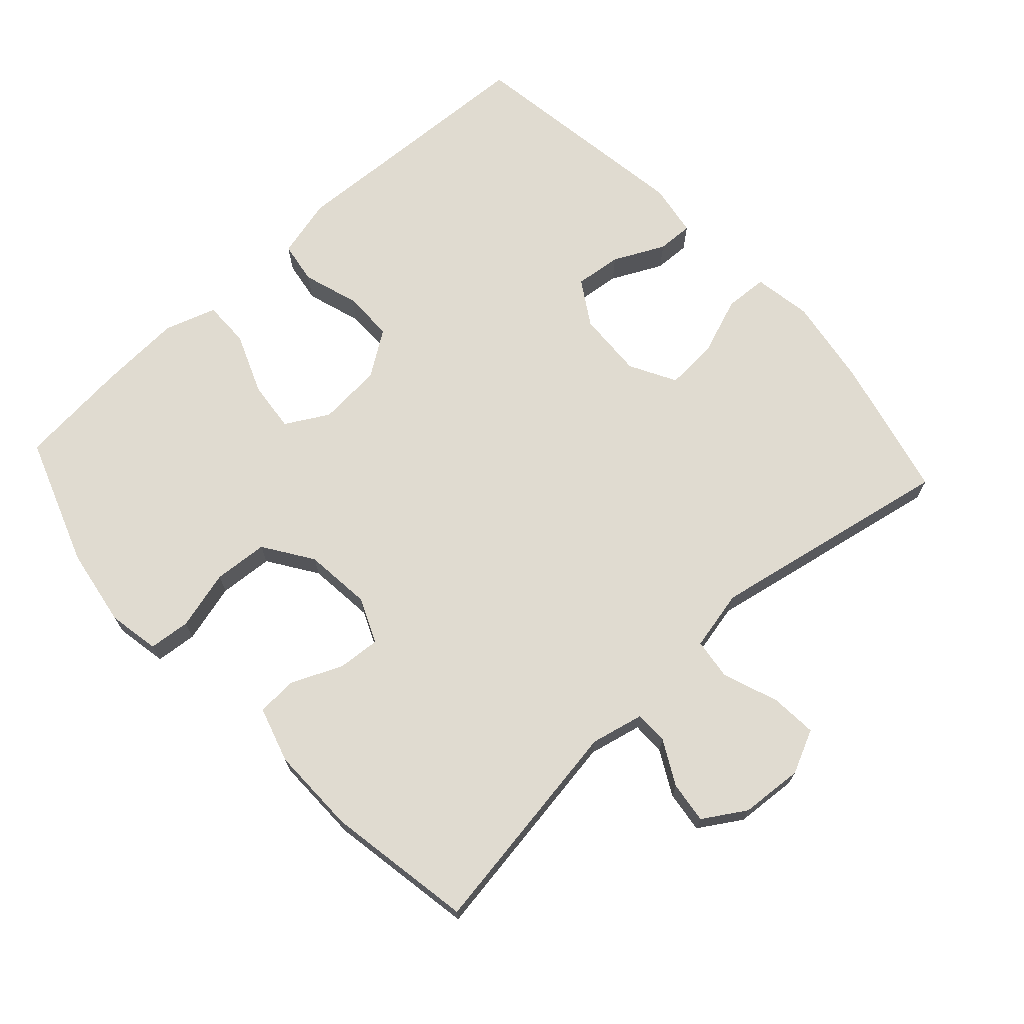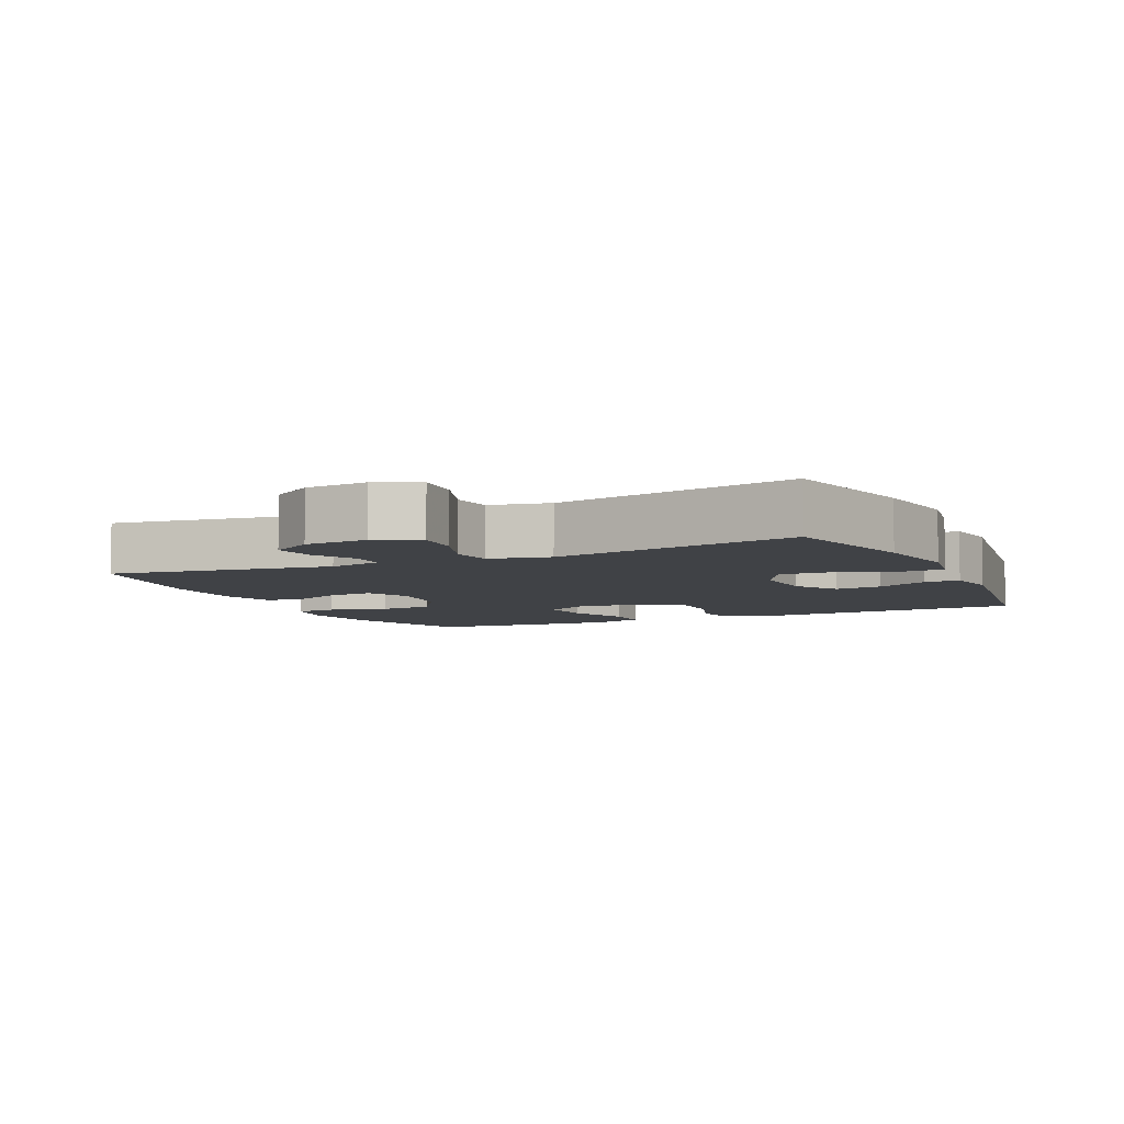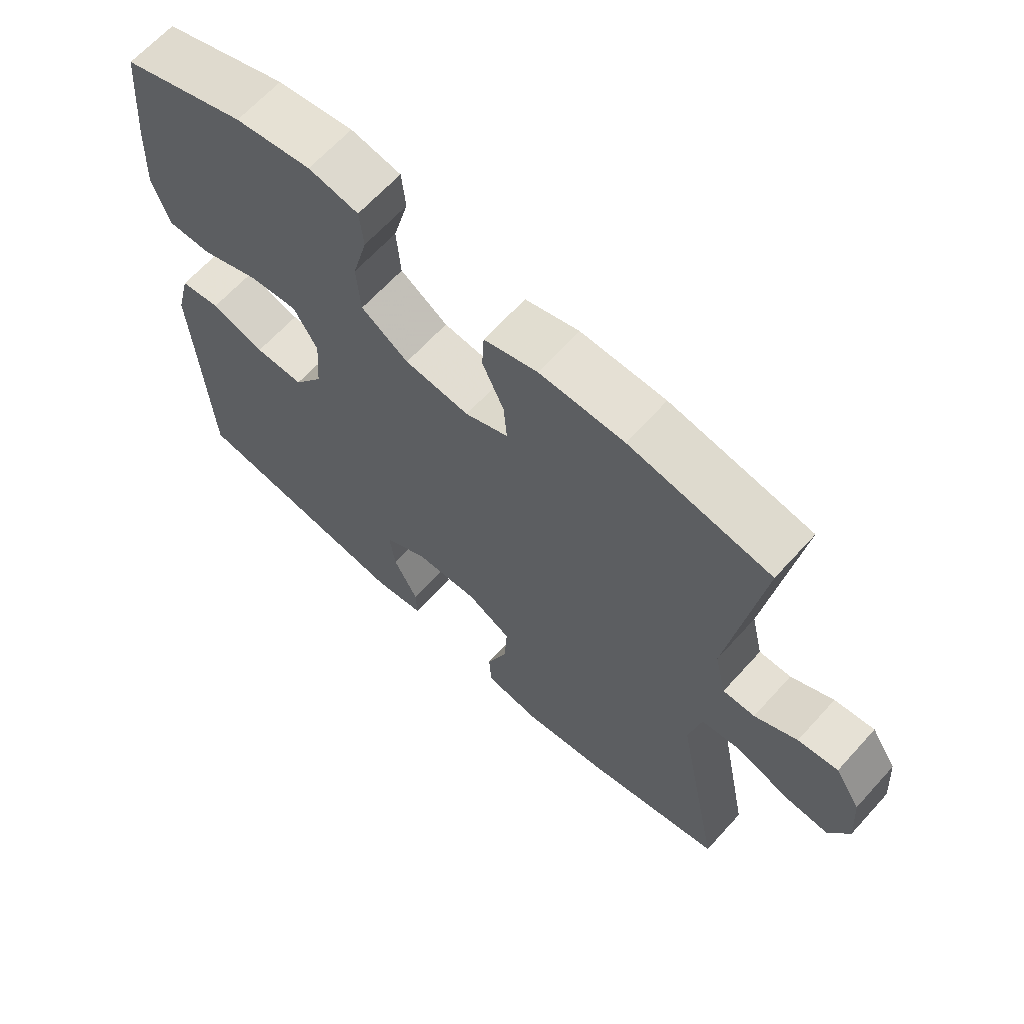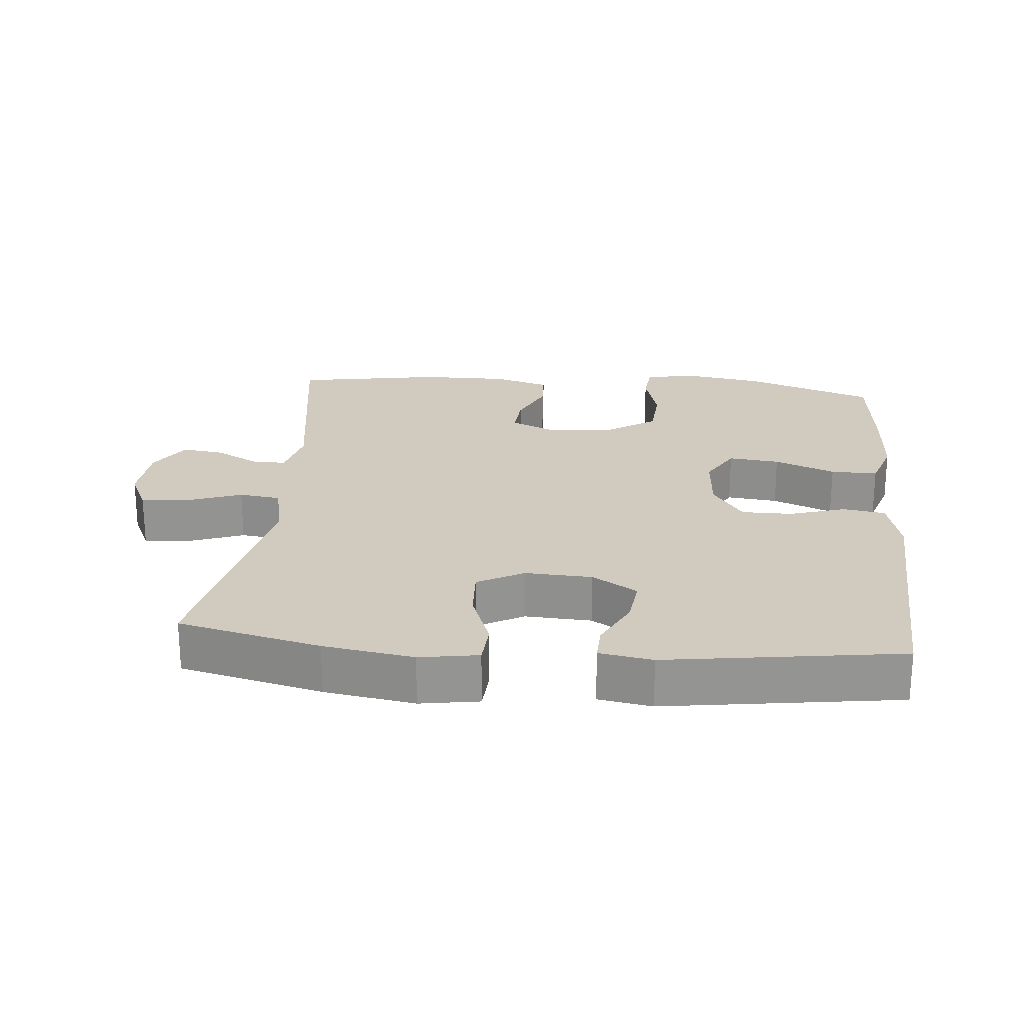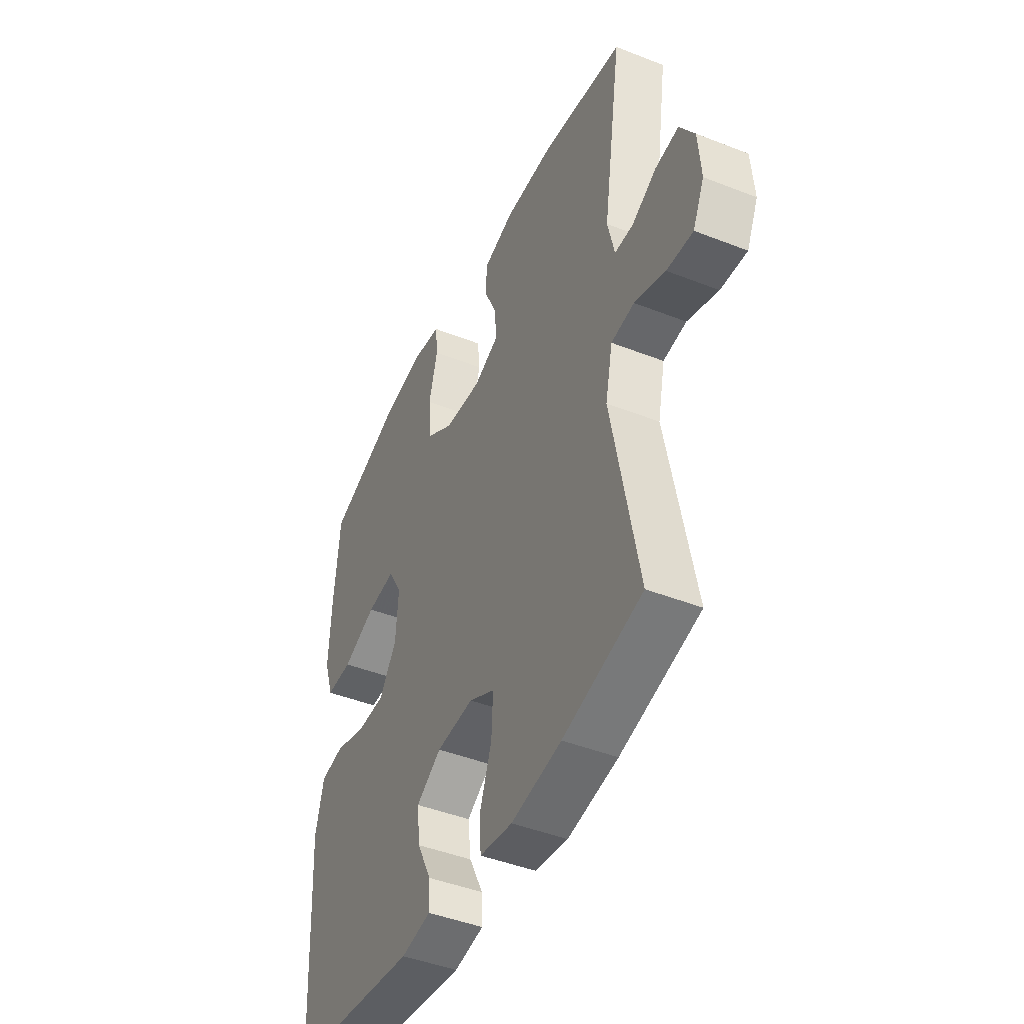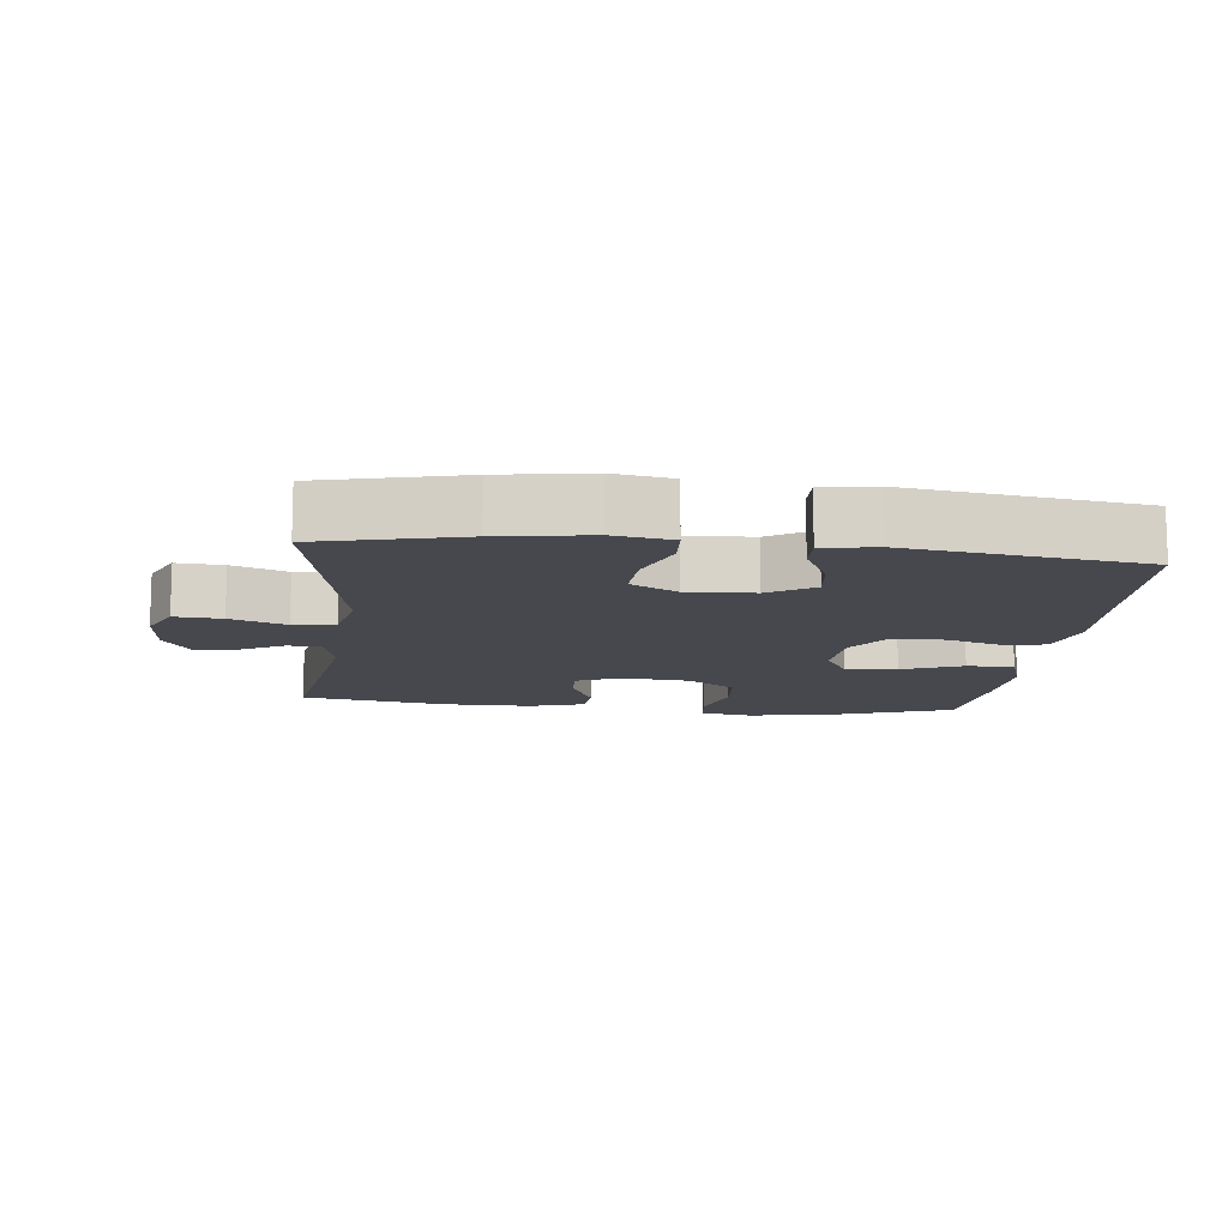
<metadata>
{"format":"obj","ext":"obj","renderer":"f3d","projection":"perspective","resolution":1024,"background":"white","views":[{"elev":69.9,"azim":47.4,"up":"+Y"},{"elev":-6.3,"azim":114.8,"up":"+Y"},{"elev":65.3,"azim":42.2,"up":"+Z"},{"elev":23.3,"azim":-174.8,"up":"+Y"},{"elev":-45.0,"azim":65.5,"up":"+Z"},{"elev":-11.9,"azim":173.6,"up":"+Y"}]}
</metadata>
<code>
v -0.5 0.07 -0.5
v -0.513 0.07 -0.243
v -0.52 0.07 -0.113
v -0.498 0.07 -0.025
v -0.436 0.07 -0.015
v -0.354 0.07 -0.041
v -0.279 0.07 -0.041
v -0.234 0.07 0.026
v -0.227 0.07 0.12
v -0.263 0.07 0.183
v -0.338 0.07 0.175
v -0.427 0.07 0.139
v -0.496 0.07 0.138
v -0.521 0.07 0.214
v -0.515 0.07 0.335
v -0.5 0.07 0.5
v -0.31 0.07 0.568
v -0.194 0.07 0.587
v -0.118 0.07 0.573
v -0.112 0.07 0.512
v -0.135 0.07 0.425
v -0.129 0.07 0.345
v -0.057 0.07 0.297
v 0.042 0.07 0.287
v 0.108 0.07 0.316
v 0.103 0.07 0.379
v 0.07 0.07 0.453
v 0.073 0.07 0.513
v 0.155 0.07 0.538
v 0.284 0.07 0.537
v 0.5 0.07 0.5
v 0.451 0.07 0.175
v 0.469 0.07 0.097
v 0.518 0.07 0.097
v 0.583 0.07 0.132
v 0.644 0.07 0.14
v 0.683 0.07 0.078
v 0.69 0.07 -0.014
v 0.66 0.07 -0.078
v 0.591 0.07 -0.073
v 0.51 0.07 -0.043
v 0.449 0.07 -0.051
v 0.43 0.07 -0.14
v 0.5 0.07 -0.5
v 0.292 0.07 -0.55
v 0.16 0.07 -0.571
v 0.074 0.07 -0.557
v 0.07 0.07 -0.494
v 0.102 0.07 -0.407
v 0.106 0.07 -0.331
v 0.038 0.07 -0.294
v -0.06 0.07 -0.299
v -0.126 0.07 -0.34
v -0.118 0.07 -0.409
v -0.081 0.07 -0.484
v -0.079 0.07 -0.537
v -0.157 0.07 -0.55
v -0.5 0 -0.5
v -0.513 0 -0.243
v -0.52 0 -0.113
v -0.498 0 -0.025
v -0.436 0 -0.015
v -0.354 0 -0.041
v -0.279 0 -0.041
v -0.234 0 0.026
v -0.227 0 0.12
v -0.263 0 0.183
v -0.338 0 0.175
v -0.427 0 0.139
v -0.496 0 0.138
v -0.521 0 0.214
v -0.515 0 0.335
v -0.5 0 0.5
v -0.31 0 0.568
v -0.194 0 0.587
v -0.118 0 0.573
v -0.112 0 0.512
v -0.135 0 0.425
v -0.129 0 0.345
v -0.057 0 0.297
v 0.042 0 0.287
v 0.108 0 0.316
v 0.103 0 0.379
v 0.07 0 0.453
v 0.073 0 0.513
v 0.155 0 0.538
v 0.284 0 0.537
v 0.5 0 0.5
v 0.451 0 0.175
v 0.469 0 0.097
v 0.518 0 0.097
v 0.583 0 0.132
v 0.644 0 0.14
v 0.683 0 0.078
v 0.69 0 -0.014
v 0.66 0 -0.078
v 0.591 0 -0.073
v 0.51 0 -0.043
v 0.449 0 -0.051
v 0.43 0 -0.14
v 0.5 0 -0.5
v 0.292 0 -0.55
v 0.16 0 -0.571
v 0.074 0 -0.557
v 0.07 0 -0.494
v 0.102 0 -0.407
v 0.106 0 -0.331
v 0.038 0 -0.294
v -0.06 0 -0.299
v -0.126 0 -0.34
v -0.118 0 -0.409
v -0.081 0 -0.484
v -0.079 0 -0.537
v -0.157 0 -0.55
f 54 55 56 57
f 53 54 57 1
f 52 53 1 2
f 51 52 2 3
f 46 47 48 49
f 46 49 50
f 43 44 45 46
f 42 43 46 50
f 38 39 40 41
f 38 41 42
f 37 38 42
f 34 35 36 37
f 33 34 37 42
f 32 33 42 50
f 26 27 28 29
f 25 26 29 30
f 18 19 20 21
f 18 21 22
f 17 18 22
f 16 17 22
f 15 16 22 23
f 11 12 13 14
f 10 11 14 15
f 3 4 5 6
f 51 3 6 7
f 50 51 7 8
f 32 50 8 9
f 25 30 31 32
f 24 25 32 9
f 10 15 23 24
f 9 10 24
f 114 113 112 111
f 58 114 111 110
f 59 58 110 109
f 60 59 109 108
f 106 105 104 103
f 107 106 103
f 103 102 101 100
f 107 103 100 99
f 98 97 96 95
f 99 98 95
f 99 95 94
f 94 93 92 91
f 99 94 91 90
f 107 99 90 89
f 86 85 84 83
f 87 86 83 82
f 78 77 76 75
f 79 78 75
f 79 75 74
f 79 74 73
f 80 79 73 72
f 71 70 69 68
f 72 71 68 67
f 63 62 61 60
f 64 63 60 108
f 65 64 108 107
f 66 65 107 89
f 89 88 87 82
f 66 89 82 81
f 81 80 72 67
f 81 67 66
f 1 58 59 2
f 2 59 60 3
f 3 60 61 4
f 4 61 62 5
f 5 62 63 6
f 6 63 64 7
f 7 64 65 8
f 8 65 66 9
f 9 66 67 10
f 10 67 68 11
f 11 68 69 12
f 12 69 70 13
f 13 70 71 14
f 14 71 72 15
f 15 72 73 16
f 16 73 74 17
f 17 74 75 18
f 18 75 76 19
f 19 76 77 20
f 20 77 78 21
f 21 78 79 22
f 22 79 80 23
f 23 80 81 24
f 24 81 82 25
f 25 82 83 26
f 26 83 84 27
f 27 84 85 28
f 28 85 86 29
f 29 86 87 30
f 30 87 88 31
f 31 88 89 32
f 32 89 90 33
f 33 90 91 34
f 34 91 92 35
f 35 92 93 36
f 36 93 94 37
f 37 94 95 38
f 38 95 96 39
f 39 96 97 40
f 40 97 98 41
f 41 98 99 42
f 42 99 100 43
f 43 100 101 44
f 44 101 102 45
f 45 102 103 46
f 46 103 104 47
f 47 104 105 48
f 48 105 106 49
f 49 106 107 50
f 50 107 108 51
f 51 108 109 52
f 52 109 110 53
f 53 110 111 54
f 54 111 112 55
f 55 112 113 56
f 56 113 114 57
f 57 114 58 1

</code>
